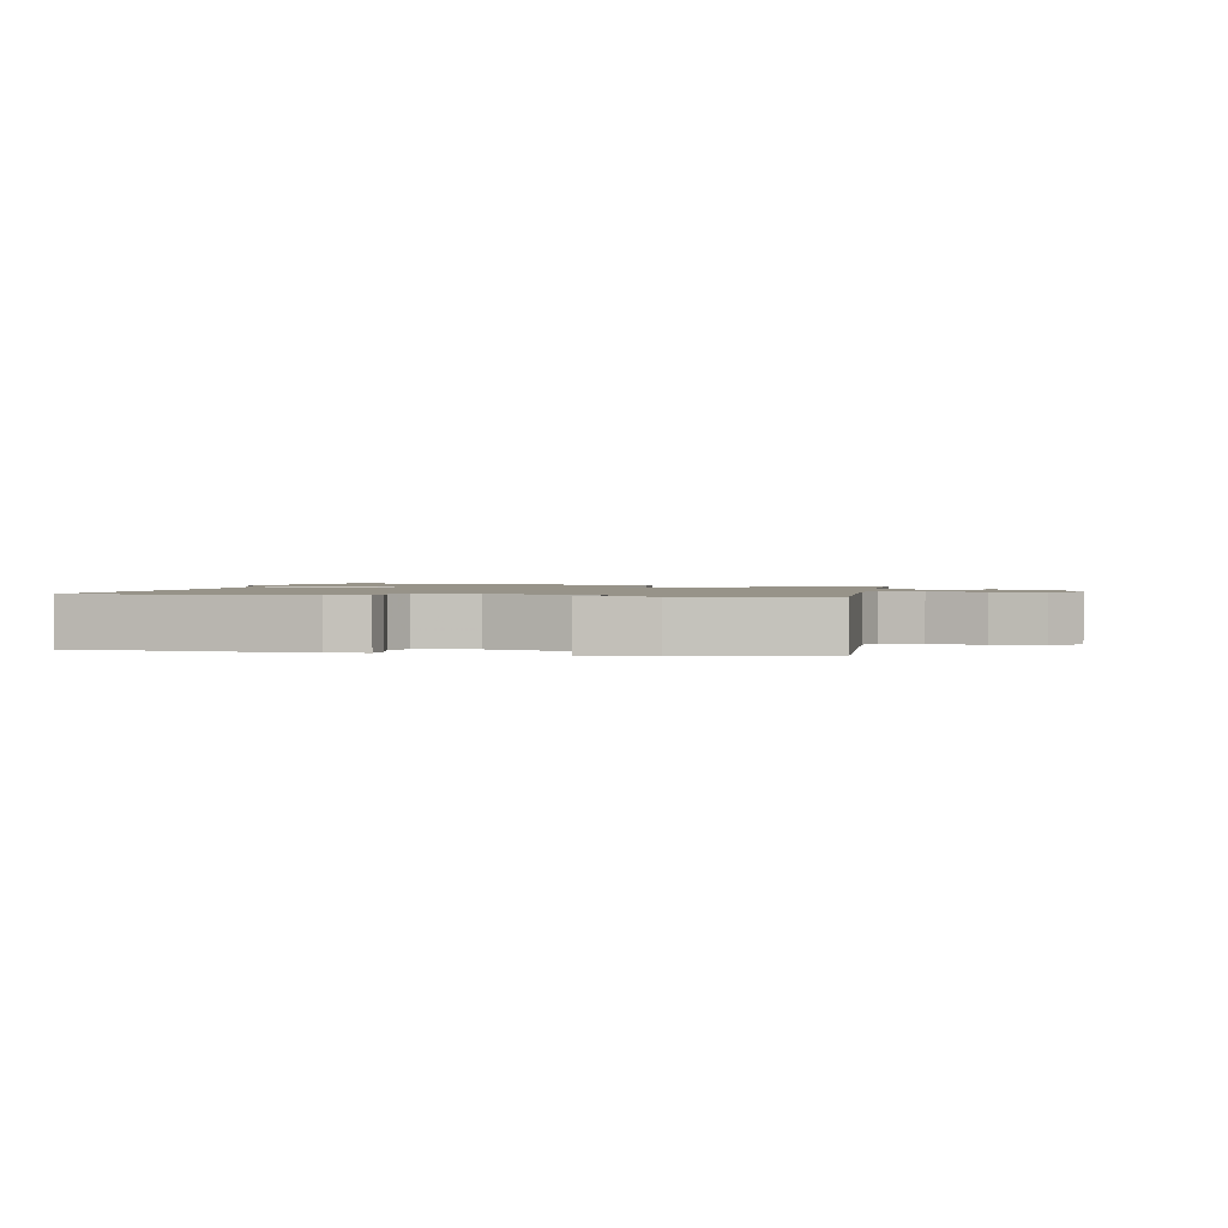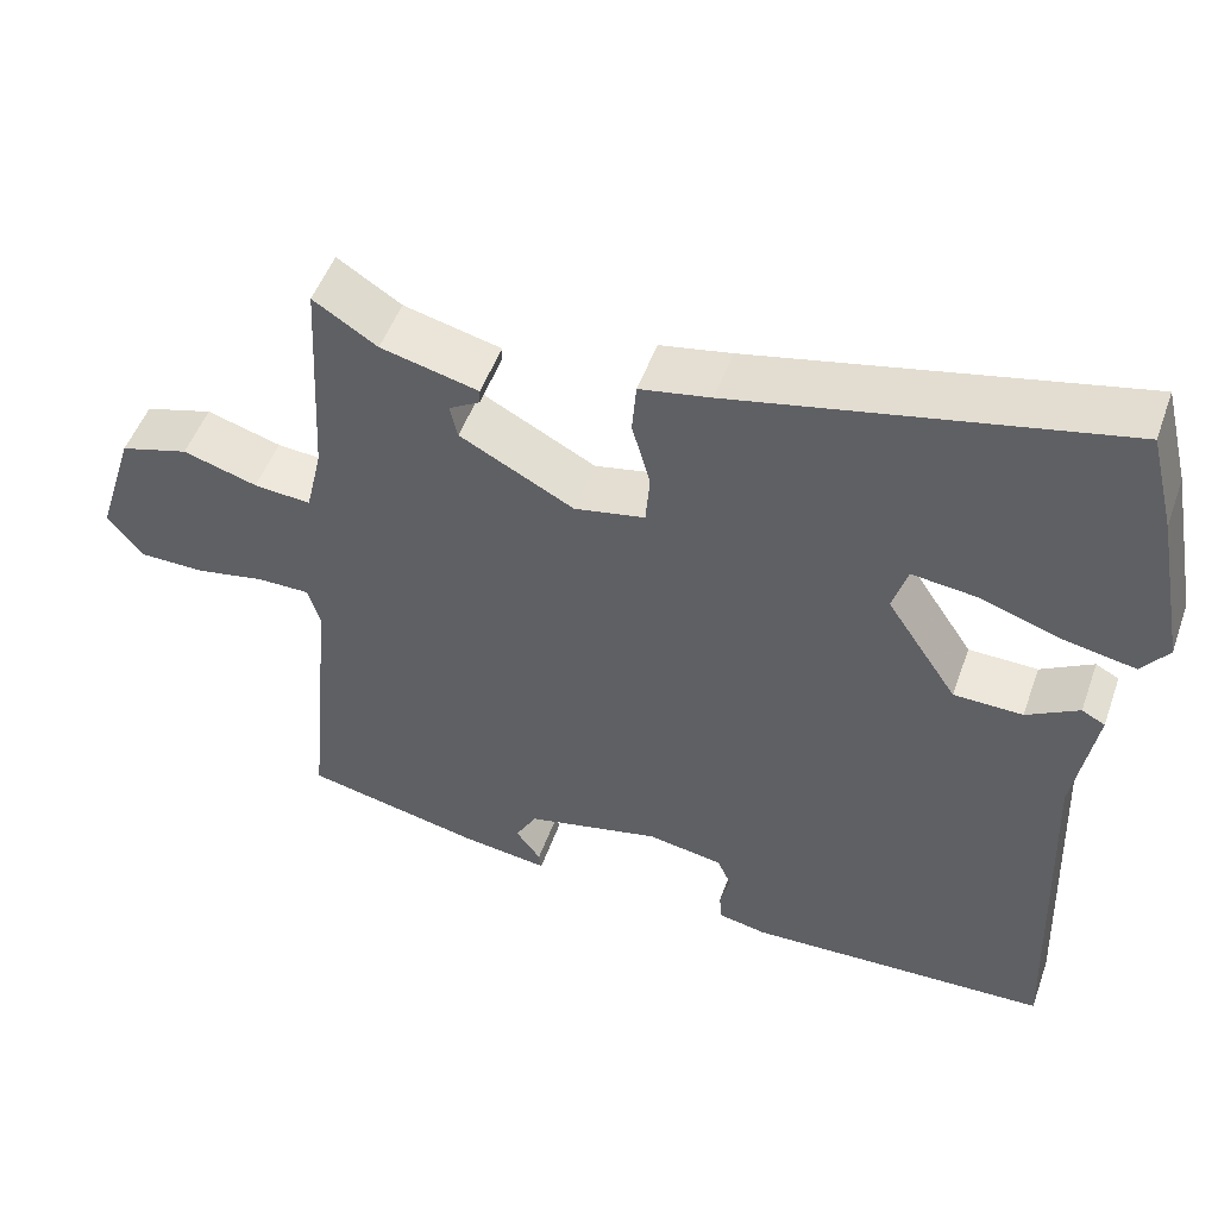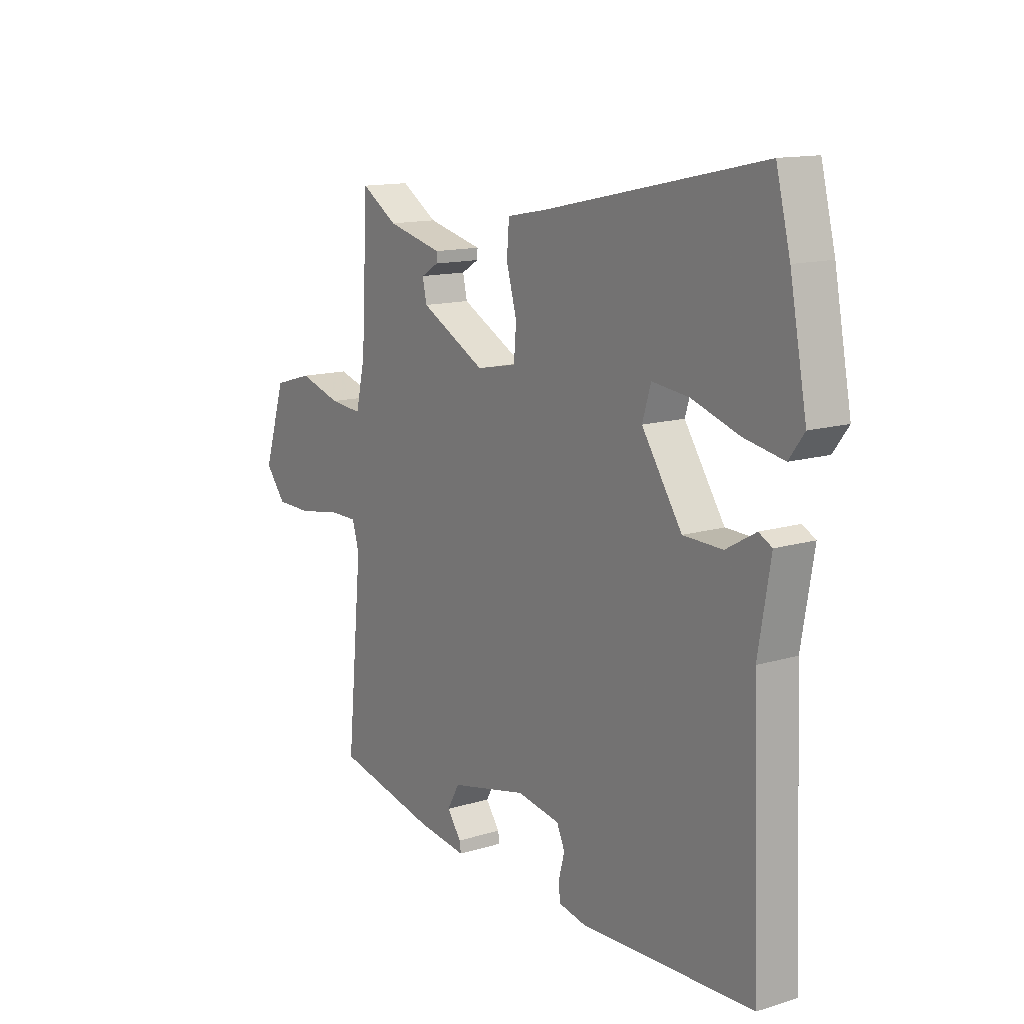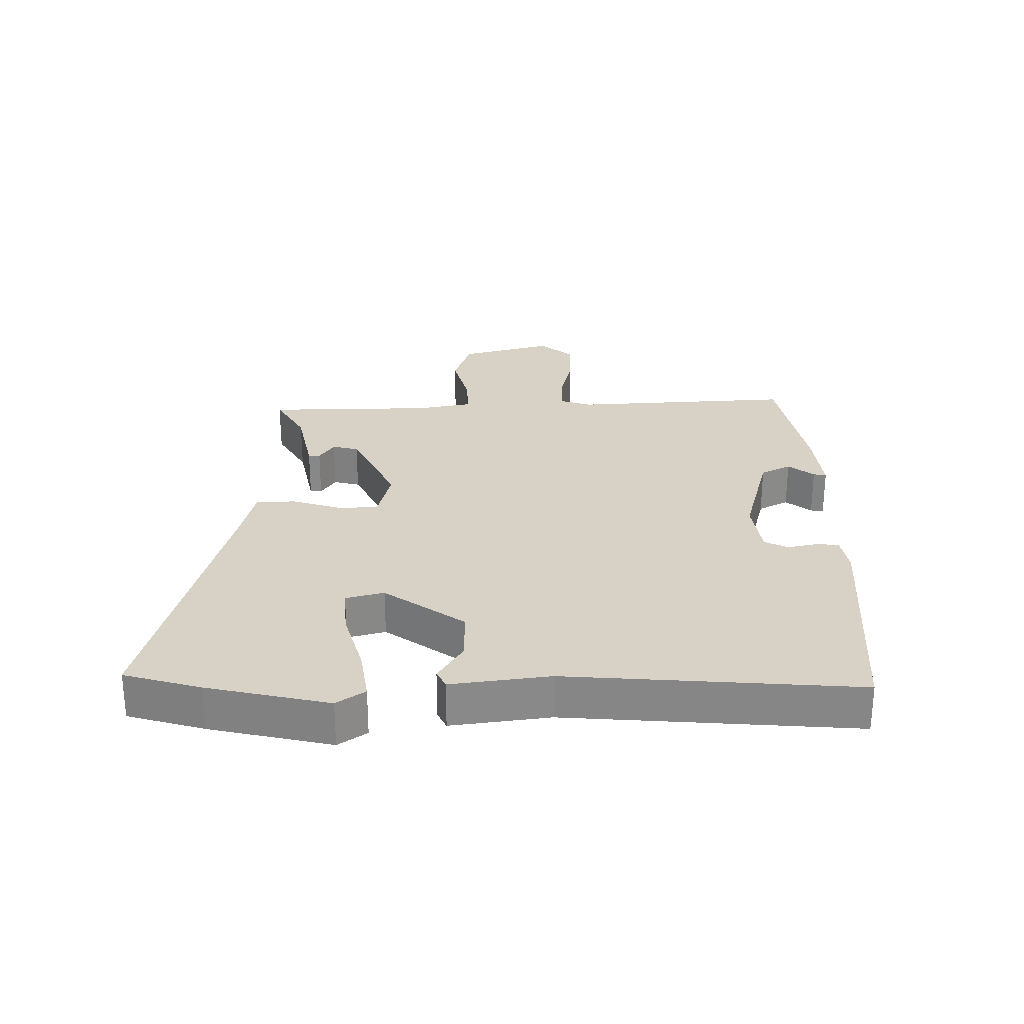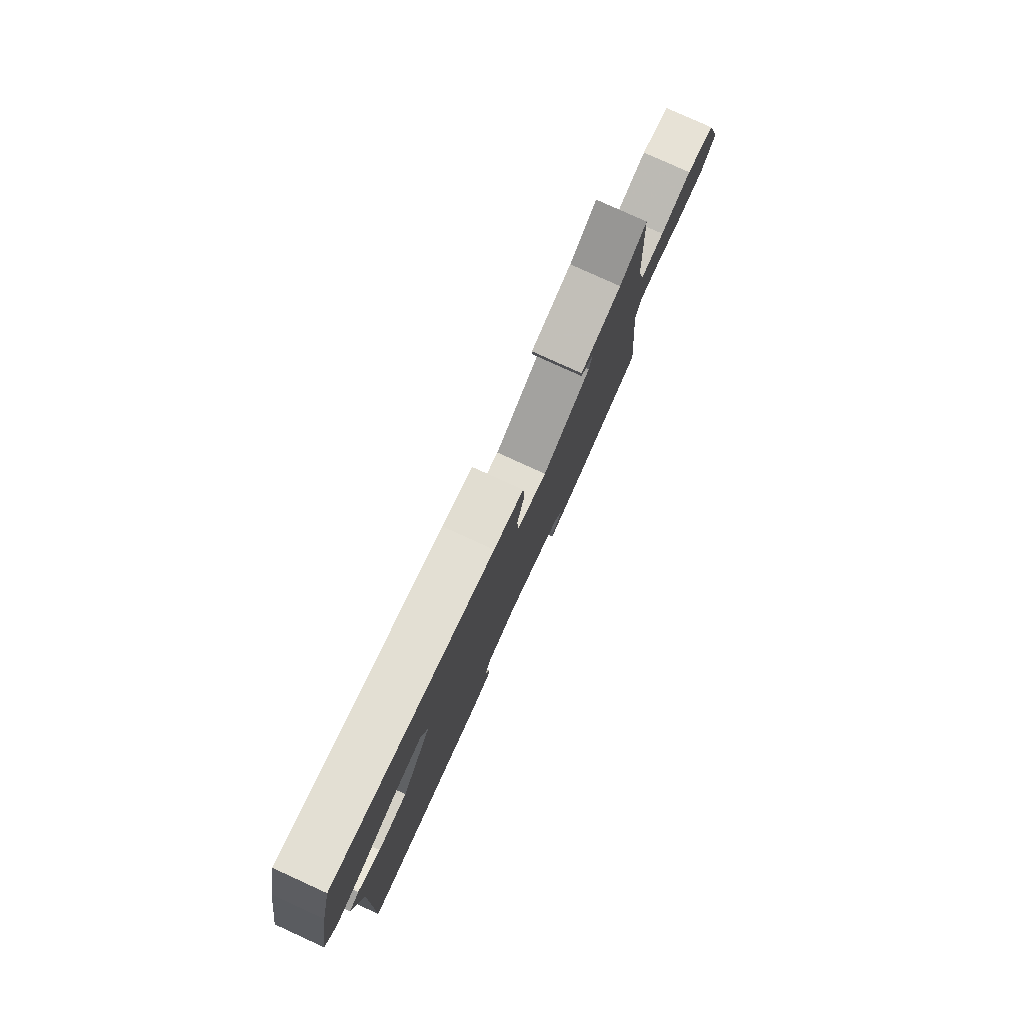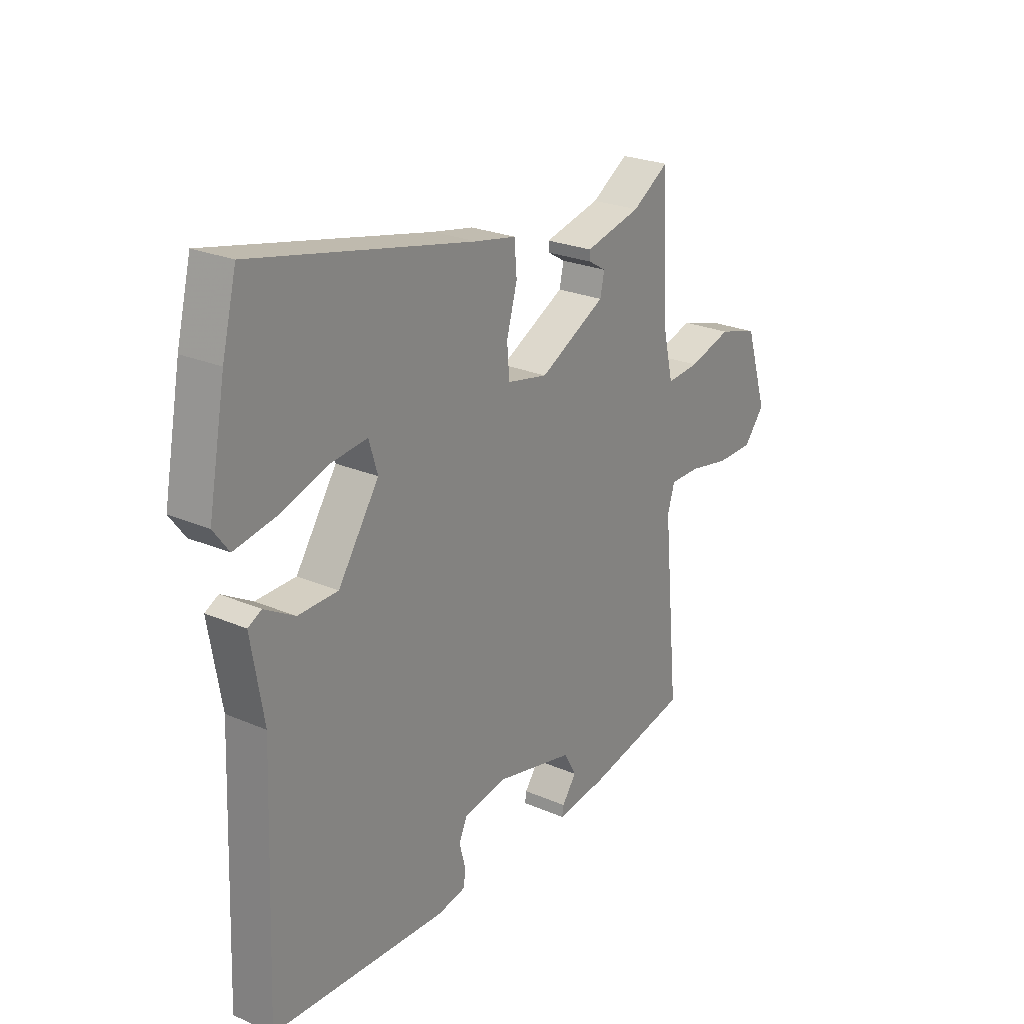
<metadata>
{"format":"obj","ext":"obj","renderer":"f3d","projection":"perspective","resolution":1024,"background":"white","views":[{"elev":1.5,"azim":-165.9,"up":"+Y"},{"elev":50.5,"azim":19.4,"up":"+Z"},{"elev":13.4,"azim":55.4,"up":"+Z"},{"elev":27.3,"azim":91.5,"up":"+Y"},{"elev":79.1,"azim":114.5,"up":"+Z"},{"elev":24.5,"azim":125.4,"up":"+Z"}]}
</metadata>
<code>
v -0.522 0.07 -0.407
v -0.489 0.07 -0.062
v -0.504 0.07 -0.012
v -0.567 0.07 -0.012
v -0.652 0.07 -0.028
v -0.73 0.07 -0.027
v -0.773 0.07 0.026
v -0.727 0.07 0.171
v -0.644 0.07 0.195
v -0.554 0.07 0.168
v -0.485 0.07 0.162
v -0.465 0.07 0.248
v -0.451 0.07 0.51
v -0.374 0.07 0.461
v -0.256 0.07 0.432
v -0.257 0.07 0.414
v -0.294 0.07 0.392
v -0.285 0.07 0.351
v -0.147 0.07 0.278
v -0.062 0.07 0.295
v -0.057 0.07 0.357
v -0.079 0.07 0.436
v -0.074 0.07 0.498
v 0.012 0.07 0.514
v 0.472 0.07 0.613
v 0.502 0.07 0.493
v 0.538 0.07 0.302
v 0.506 0.07 0.259
v 0.422 0.07 0.275
v 0.322 0.07 0.308
v 0.244 0.07 0.317
v 0.226 0.07 0.258
v 0.311 0.07 0.13
v 0.394 0.07 0.128
v 0.457 0.07 0.164
v 0.485 0.07 0.149
v 0.459 0.07 -0.004
v 0.477 0.07 -0.457
v 0.111 0.07 -0.471
v 0.052 0.07 -0.459
v 0.05 0.07 -0.423
v 0.062 0.07 -0.378
v 0.045 0.07 -0.34
v -0.046 0.07 -0.324
v -0.209 0.07 -0.361
v -0.235 0.07 -0.407
v -0.205 0.07 -0.448
v -0.202 0.07 -0.468
v -0.307 0.07 -0.454
v -0.522 0 -0.407
v -0.489 0 -0.062
v -0.504 0 -0.012
v -0.567 0 -0.012
v -0.652 0 -0.028
v -0.73 0 -0.027
v -0.773 0 0.026
v -0.727 0 0.171
v -0.644 0 0.195
v -0.554 0 0.168
v -0.485 0 0.162
v -0.465 0 0.248
v -0.451 0 0.51
v -0.374 0 0.461
v -0.256 0 0.432
v -0.257 0 0.414
v -0.294 0 0.392
v -0.285 0 0.351
v -0.147 0 0.278
v -0.062 0 0.295
v -0.057 0 0.357
v -0.079 0 0.436
v -0.074 0 0.498
v 0.012 0 0.514
v 0.472 0 0.613
v 0.502 0 0.493
v 0.538 0 0.302
v 0.506 0 0.259
v 0.422 0 0.275
v 0.322 0 0.308
v 0.244 0 0.317
v 0.226 0 0.258
v 0.311 0 0.13
v 0.394 0 0.128
v 0.457 0 0.164
v 0.485 0 0.149
v 0.459 0 -0.004
v 0.477 0 -0.457
v 0.111 0 -0.471
v 0.052 0 -0.459
v 0.05 0 -0.423
v 0.062 0 -0.378
v 0.045 0 -0.34
v -0.046 0 -0.324
v -0.209 0 -0.361
v -0.235 0 -0.407
v -0.205 0 -0.448
v -0.202 0 -0.468
v -0.307 0 -0.454
f 49 1 2
f 48 49 2
f 47 48 2
f 46 47 2
f 45 46 2 3
f 44 45 3
f 43 44 3
f 40 41 42
f 39 40 42
f 38 39 42
f 37 38 42
f 37 42 43
f 36 37 43
f 35 36 43
f 34 35 43
f 33 34 43 3
f 28 29 30
f 27 28 30
f 26 27 30
f 25 26 30
f 24 25 30
f 24 30 31
f 23 24 31
f 22 23 31
f 21 22 31
f 20 21 31 32
f 14 15 16 17
f 14 17 18
f 13 14 18
f 12 13 18
f 11 12 18 19
f 8 9 10
f 7 8 10
f 6 7 10
f 5 6 10
f 4 5 10
f 4 10 11
f 20 32 33
f 19 20 33
f 11 19 33
f 4 11 33
f 3 4 33
f 51 50 98
f 51 98 97
f 51 97 96
f 51 96 95
f 52 51 95 94
f 52 94 93
f 52 93 92
f 91 90 89
f 91 89 88
f 91 88 87
f 91 87 86
f 92 91 86
f 92 86 85
f 92 85 84
f 92 84 83
f 52 92 83 82
f 79 78 77
f 79 77 76
f 79 76 75
f 79 75 74
f 79 74 73
f 80 79 73
f 80 73 72
f 80 72 71
f 80 71 70
f 81 80 70 69
f 66 65 64 63
f 67 66 63
f 67 63 62
f 67 62 61
f 68 67 61 60
f 59 58 57
f 59 57 56
f 59 56 55
f 59 55 54
f 59 54 53
f 60 59 53
f 82 81 69
f 82 69 68
f 82 68 60
f 82 60 53
f 82 53 52
f 1 50 51 2
f 2 51 52 3
f 3 52 53 4
f 4 53 54 5
f 5 54 55 6
f 6 55 56 7
f 7 56 57 8
f 8 57 58 9
f 9 58 59 10
f 10 59 60 11
f 11 60 61 12
f 12 61 62 13
f 13 62 63 14
f 14 63 64 15
f 15 64 65 16
f 16 65 66 17
f 17 66 67 18
f 18 67 68 19
f 19 68 69 20
f 20 69 70 21
f 21 70 71 22
f 22 71 72 23
f 23 72 73 24
f 24 73 74 25
f 25 74 75 26
f 26 75 76 27
f 27 76 77 28
f 28 77 78 29
f 29 78 79 30
f 30 79 80 31
f 31 80 81 32
f 32 81 82 33
f 33 82 83 34
f 34 83 84 35
f 35 84 85 36
f 36 85 86 37
f 37 86 87 38
f 38 87 88 39
f 39 88 89 40
f 40 89 90 41
f 41 90 91 42
f 42 91 92 43
f 43 92 93 44
f 44 93 94 45
f 45 94 95 46
f 46 95 96 47
f 47 96 97 48
f 48 97 98 49
f 49 98 50 1

</code>
